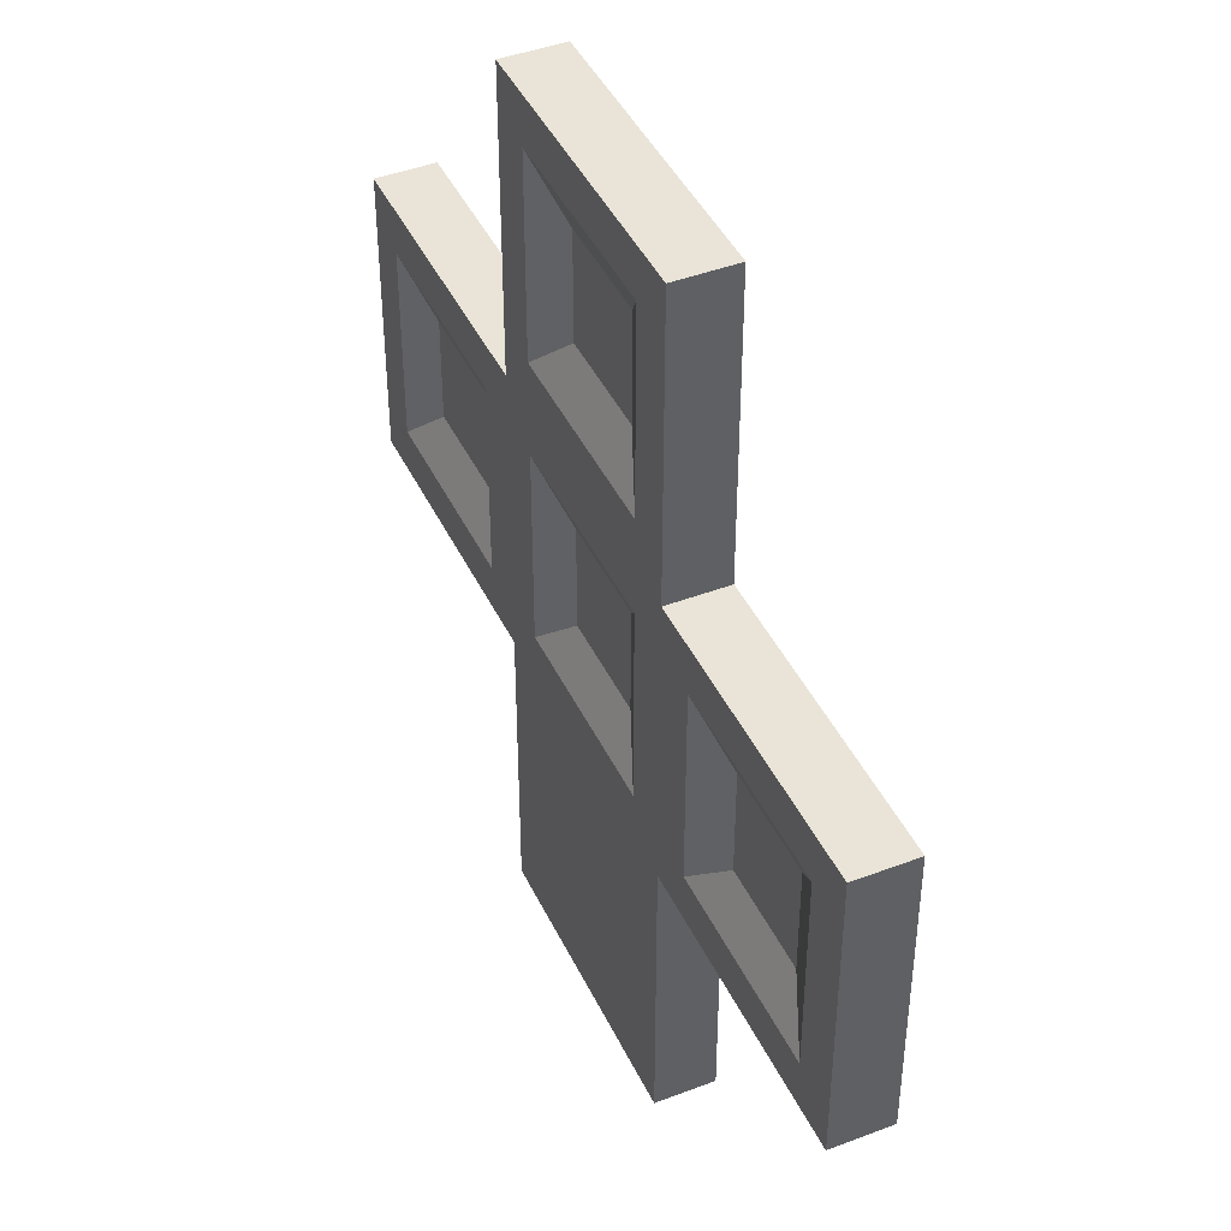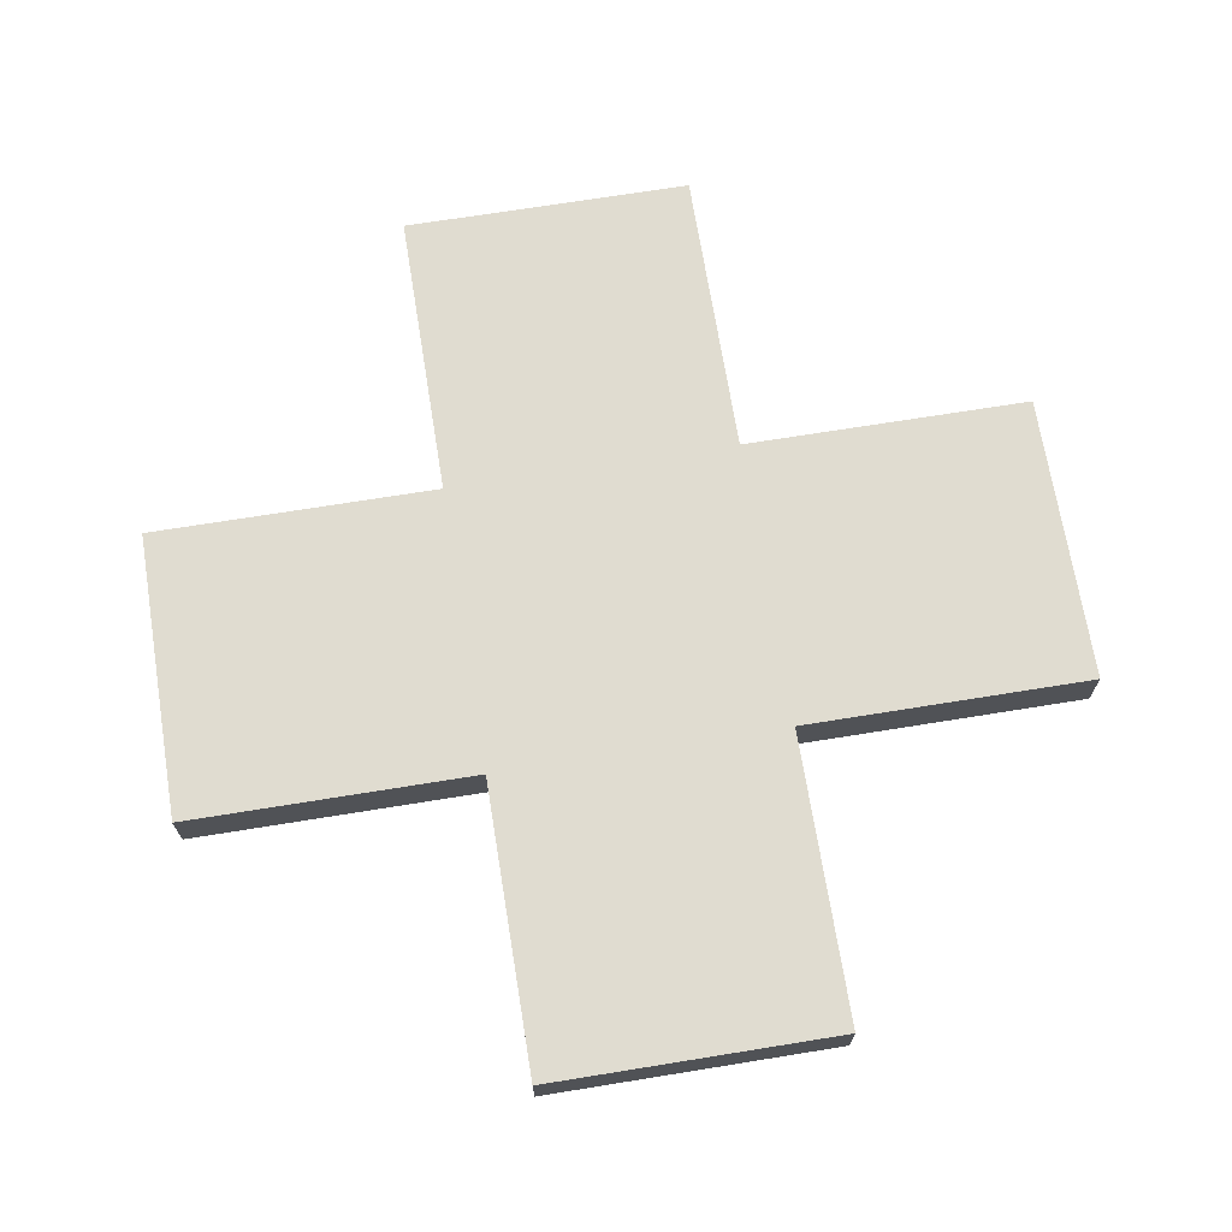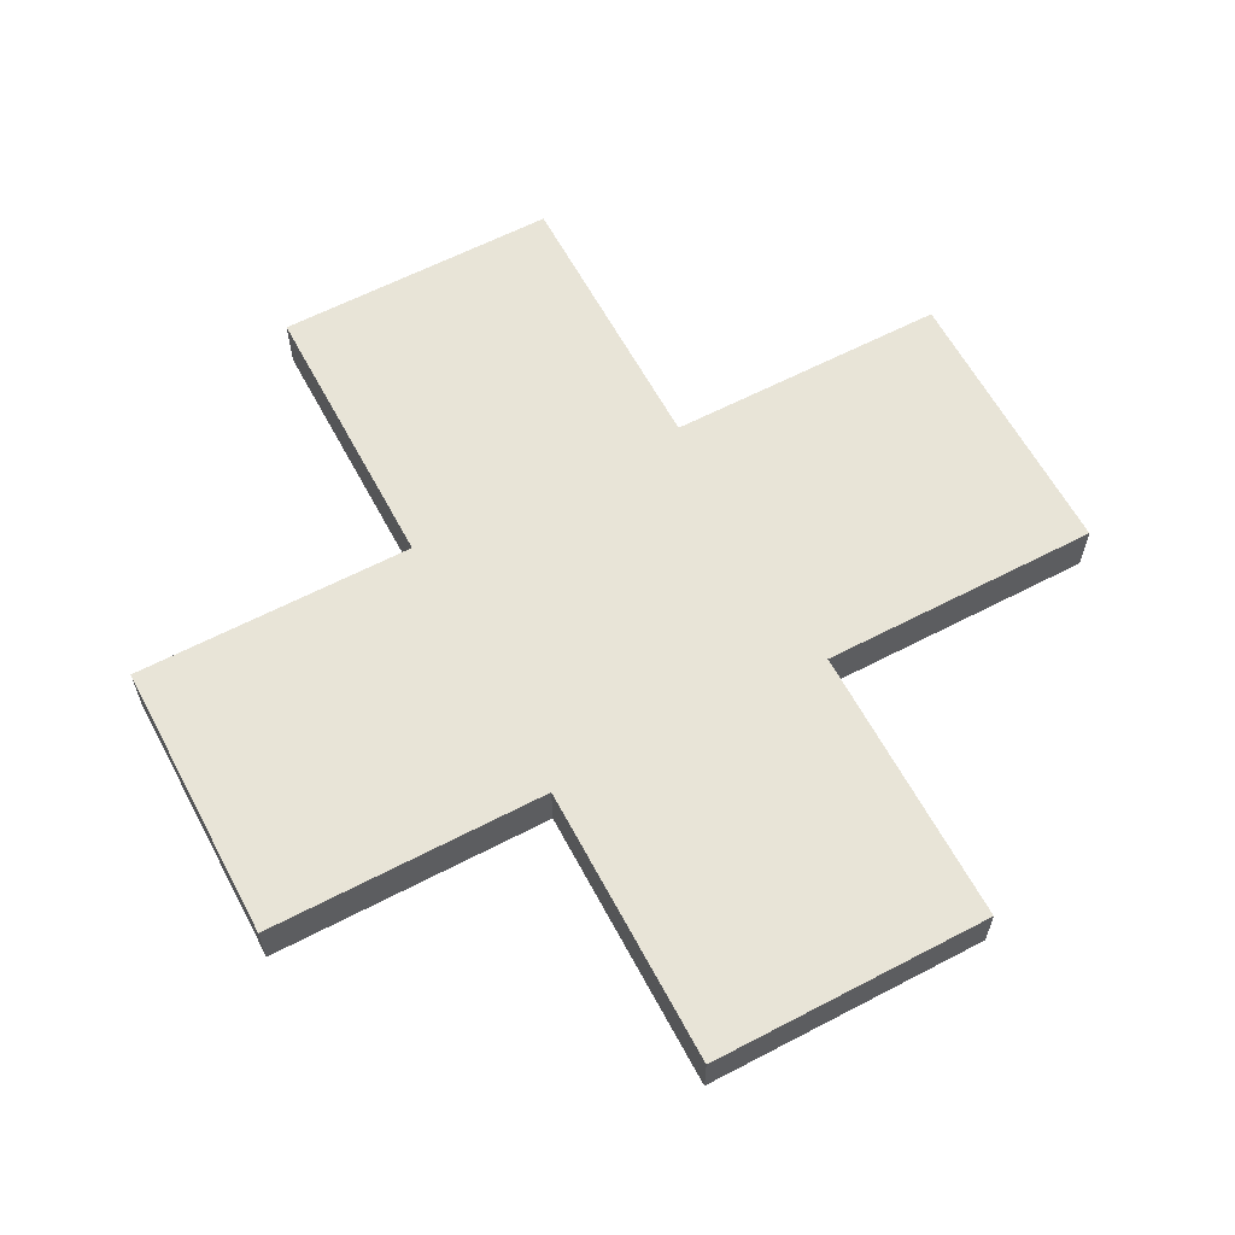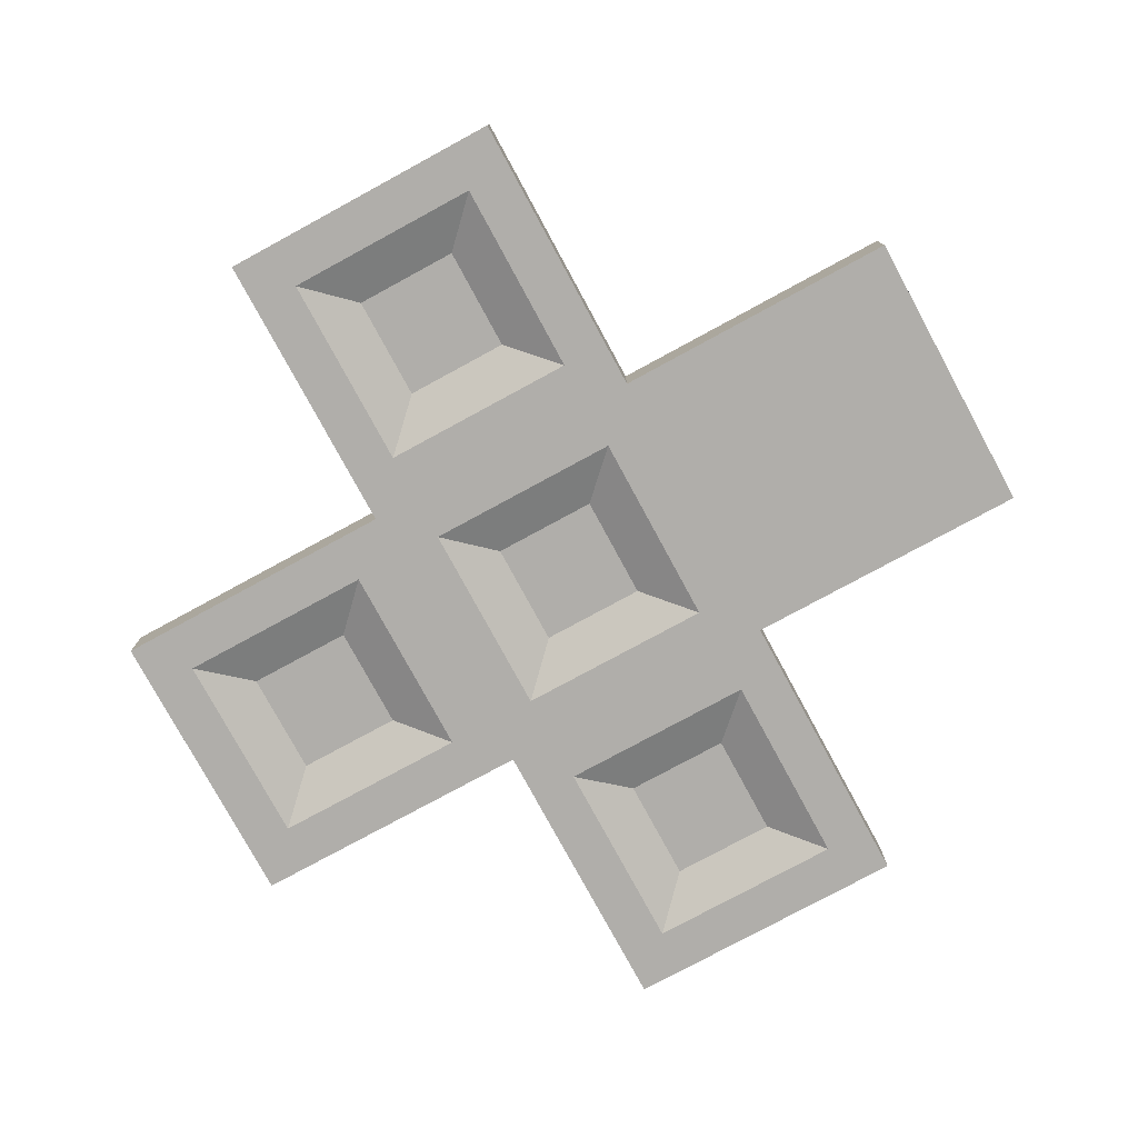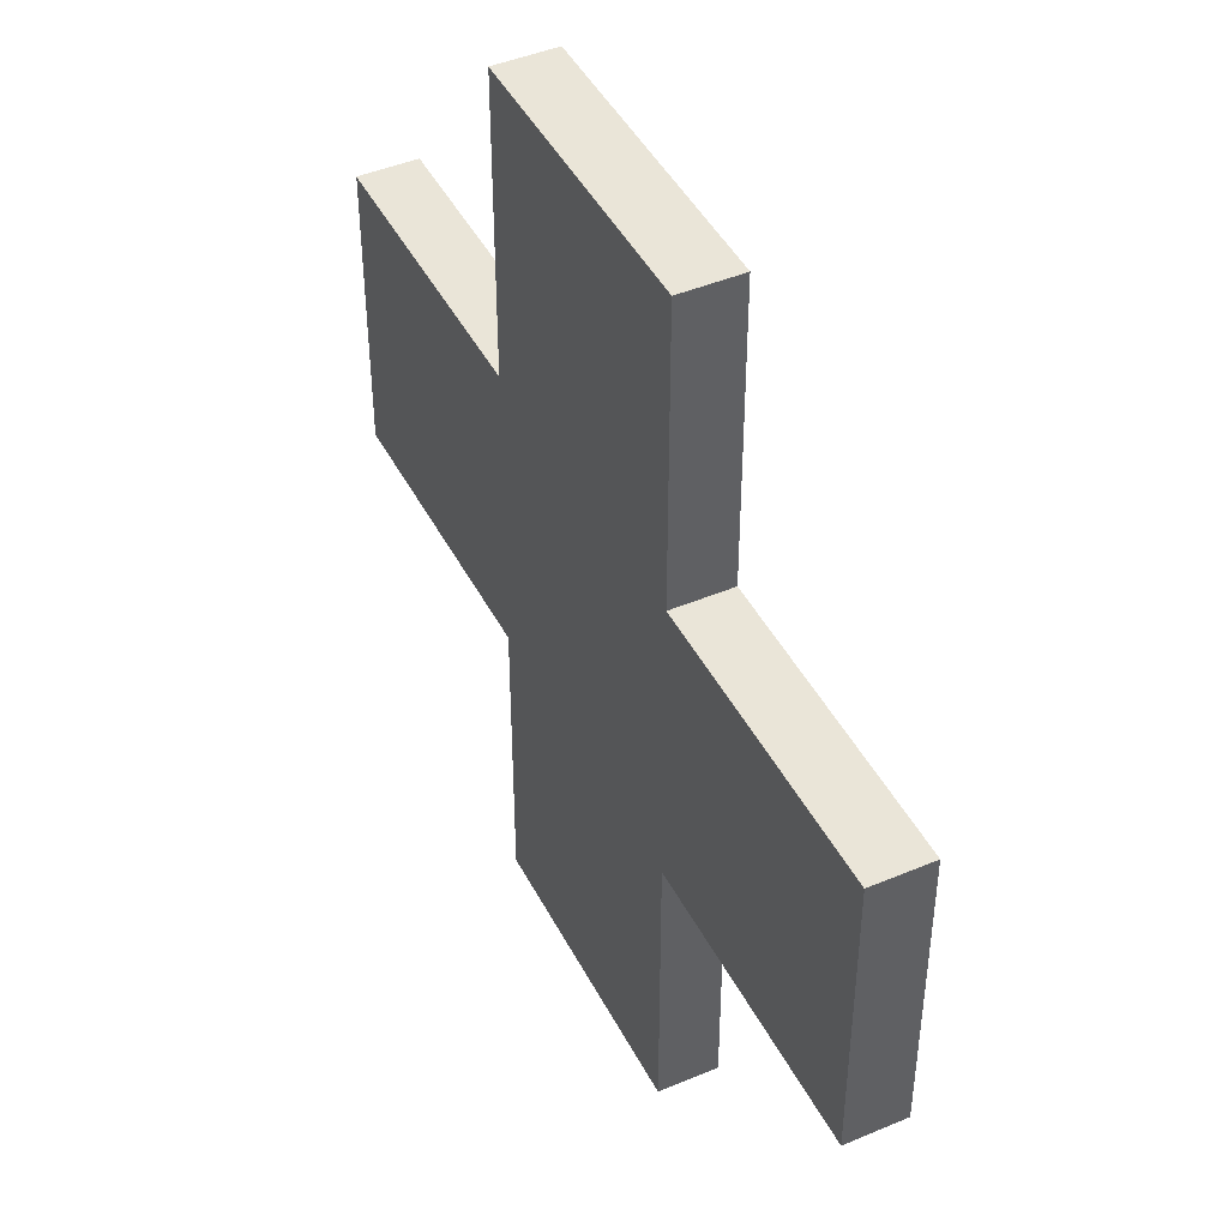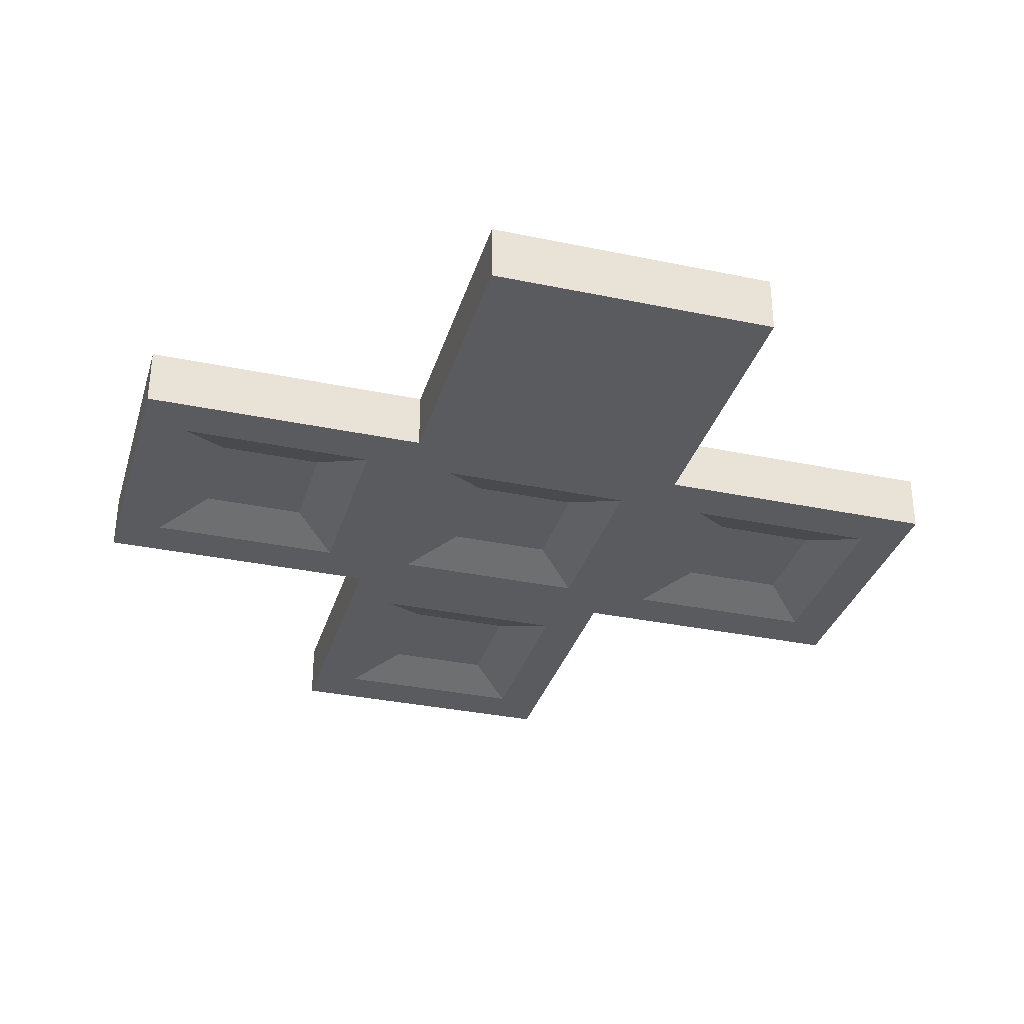
<metadata>
{"format":"obj","ext":"obj","renderer":"f3d","projection":"perspective","resolution":1024,"background":"white","views":[{"elev":43.4,"azim":65.8,"up":"+Z"},{"elev":69.6,"azim":-9.2,"up":"+Y"},{"elev":61.4,"azim":152.0,"up":"+Y"},{"elev":-77.8,"azim":118.5,"up":"+Y"},{"elev":44.8,"azim":-116.1,"up":"+Z"},{"elev":-33.2,"azim":164.0,"up":"+Y"}]}
</metadata>
<code>
g default
v -7.5 -0.5 2.5
v -2.5 -0.5 2.5
v 2.5 -0.5 2.5
v 7.5 -0.5 2.5
v -7.5 0.5 2.5
v -2.5 0.5 2.5
v 2.5 0.5 2.5
v 7.5 0.5 2.5
v -7.5 0.5 -2.5
v -2.5 0.5 -2.5
v 2.5 0.5 -2.5
v 7.5 0.5 -2.5
v -7.5 -0.5 -2.5
v -2.5 -0.5 -2.5
v 2.5 -0.5 -2.5
v 7.5 -0.5 -2.5
v -2.5 -0.5 7.5
v 2.5 -0.5 7.5
v 2.5 0.5 7.5
v -2.5 0.5 7.5
v -6.7 -0.5 -1.7
v -3.3 -0.5 -1.7
v -3.3 -0.5 1.7
v -6.7 -0.5 1.7
v -1.7 -0.5 -1.7
v 1.7 -0.5 -1.7
v 1.7 -0.5 1.7
v -1.7 -0.5 1.7
v 3.3 -0.5 -1.7
v 6.7 -0.5 -1.7
v 6.7 -0.5 1.7
v 3.3 -0.5 1.7
v -1.7 -0.5 3.3
v 1.7 -0.5 3.3
v 1.7 -0.5 6.7
v -1.7 -0.5 6.7
v -5.9 -0.1819 -0.9
v -4.1 -0.1819 -0.9
v -4.1 -0.1819 0.9
v -5.9 -0.1819 0.9
v -0.9 -0.1819 -0.9
v 0.9 -0.1819 -0.9
v 0.9 -0.1819 0.9
v -0.9 -0.1819 0.9
v 4.1 -0.1819 -0.9
v 5.9 -0.1819 -0.9
v 5.9 -0.1819 0.9
v 4.1 -0.1819 0.9
v -0.9 -0.1819 4.1
v 0.9 -0.1819 4.1
v 0.9 -0.1819 5.9
v -0.9 -0.1819 5.9
v -2.5 0.5 -7.5
v 2.5 0.5 -7.5
v 2.5 -0.5 -7.5
v -2.5 -0.5 -7.5
g StartFloor
f 1 2 6 5
f 17 18 19 20
f 3 4 8 7
f 5 6 10 9
f 6 7 11 10
f 7 8 12 11
f 9 10 14 13
f 53 54 55 56
f 11 12 16 15
f 37 38 39 40
f 41 42 43 44
f 45 46 47 48
f 4 16 12 8
f 13 1 5 9
f 49 50 51 52
f 3 7 19 18
f 7 6 20 19
f 6 2 17 20
f 13 14 22 21
f 14 2 23 22
f 2 1 24 23
f 1 13 21 24
f 14 15 26 25
f 15 3 27 26
f 3 2 28 27
f 2 14 25 28
f 15 16 30 29
f 16 4 31 30
f 4 3 32 31
f 3 15 29 32
f 2 3 34 33
f 3 18 35 34
f 18 17 36 35
f 17 2 33 36
f 21 22 38 37
f 22 23 39 38
f 23 24 40 39
f 24 21 37 40
f 25 26 42 41
f 26 27 43 42
f 27 28 44 43
f 28 25 41 44
f 29 30 46 45
f 30 31 47 46
f 31 32 48 47
f 32 29 45 48
f 33 34 50 49
f 34 35 51 50
f 35 36 52 51
f 36 33 49 52
f 10 11 54 53
f 11 15 55 54
f 15 14 56 55
f 14 10 53 56

</code>
